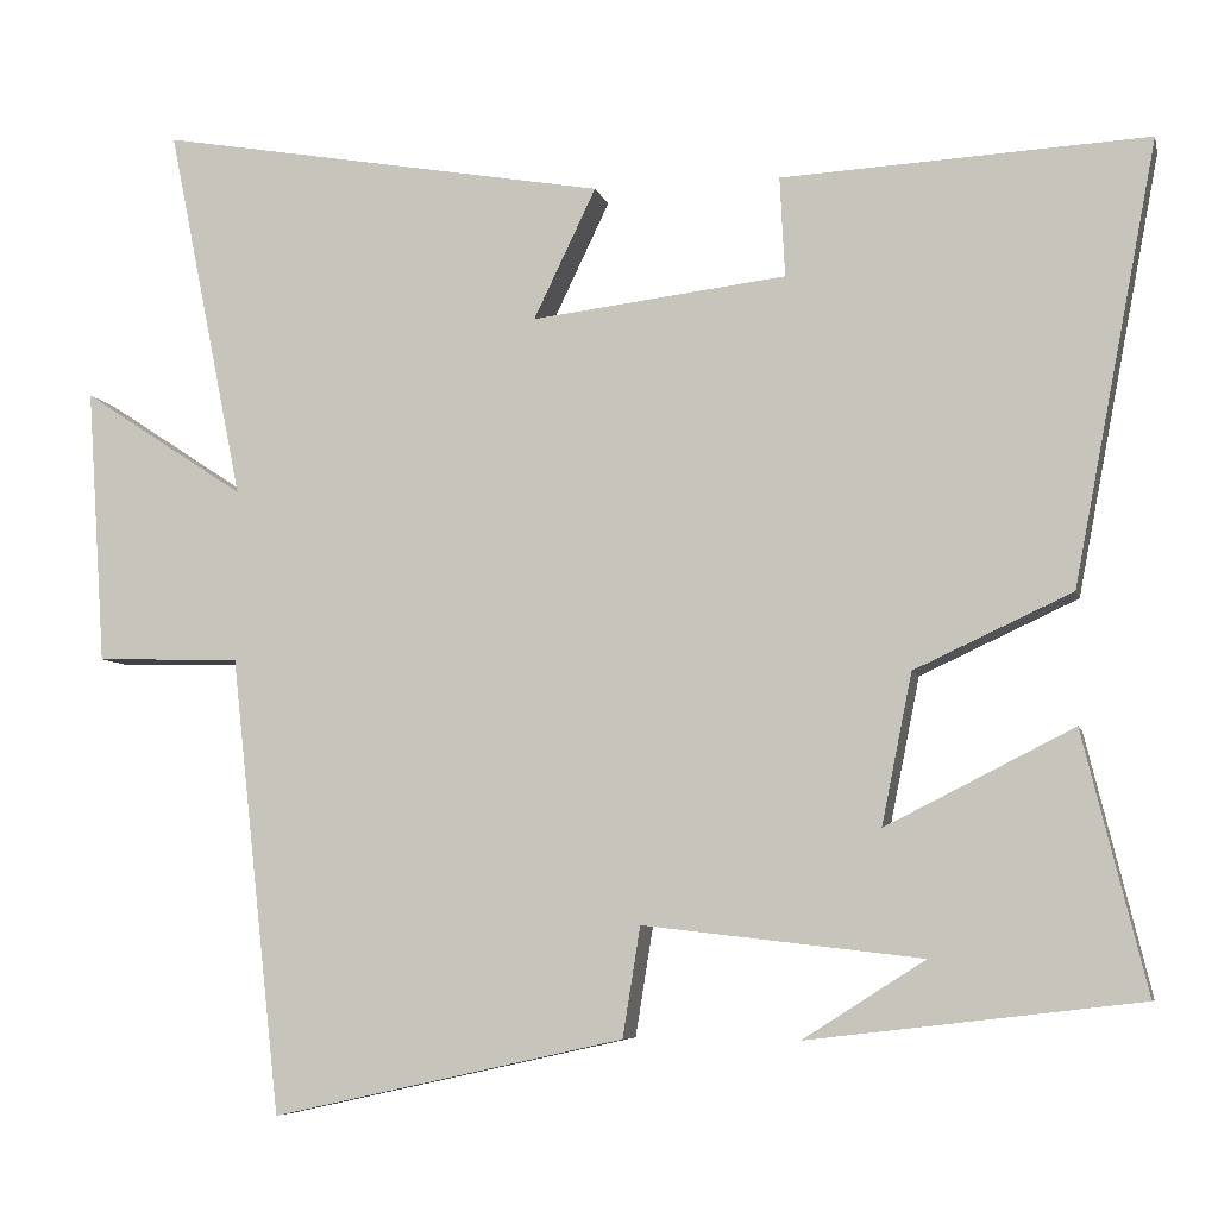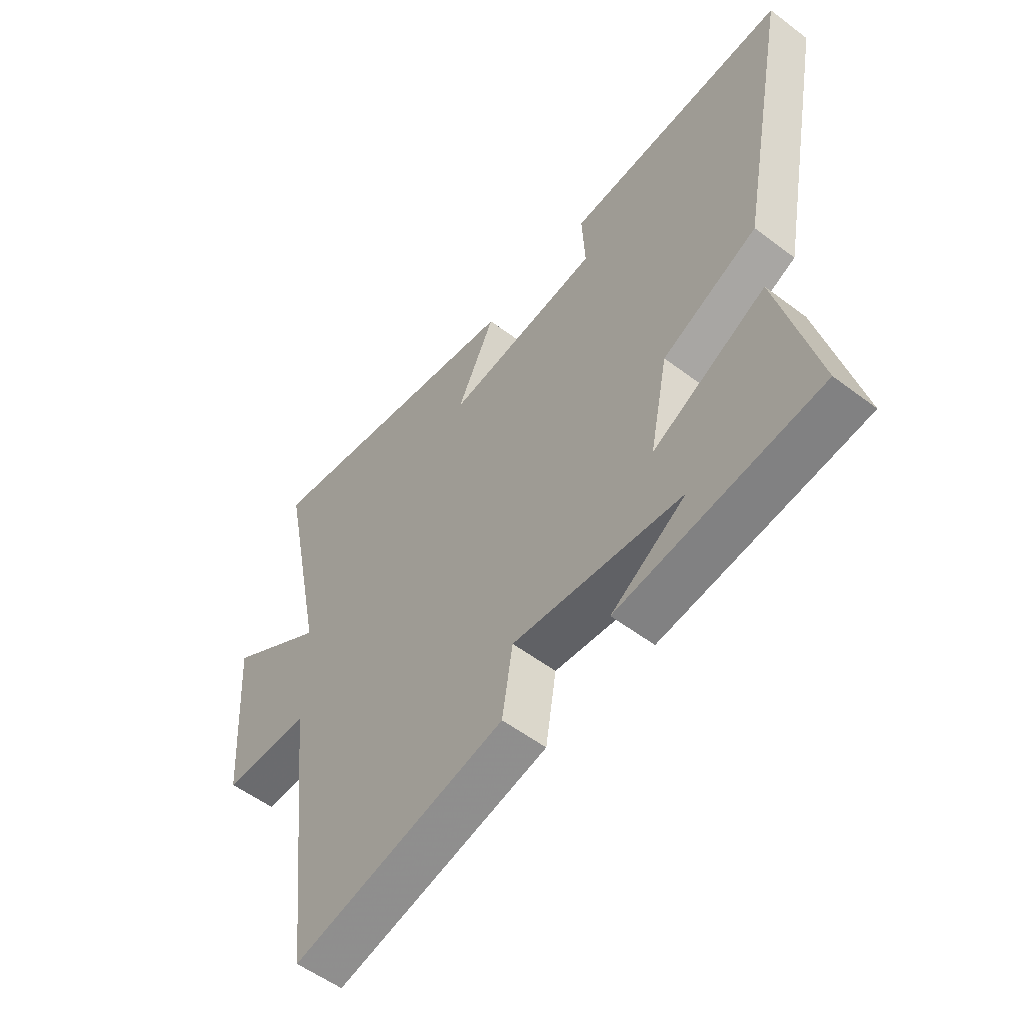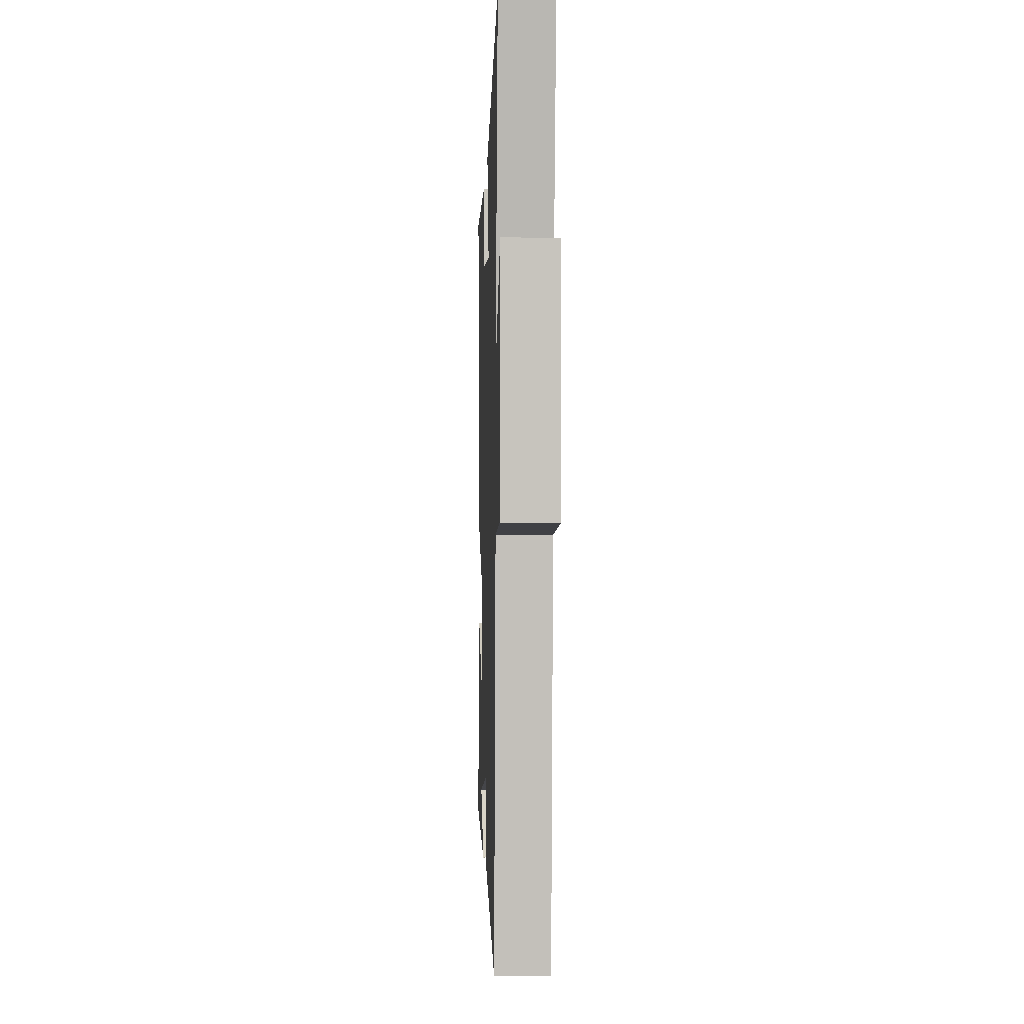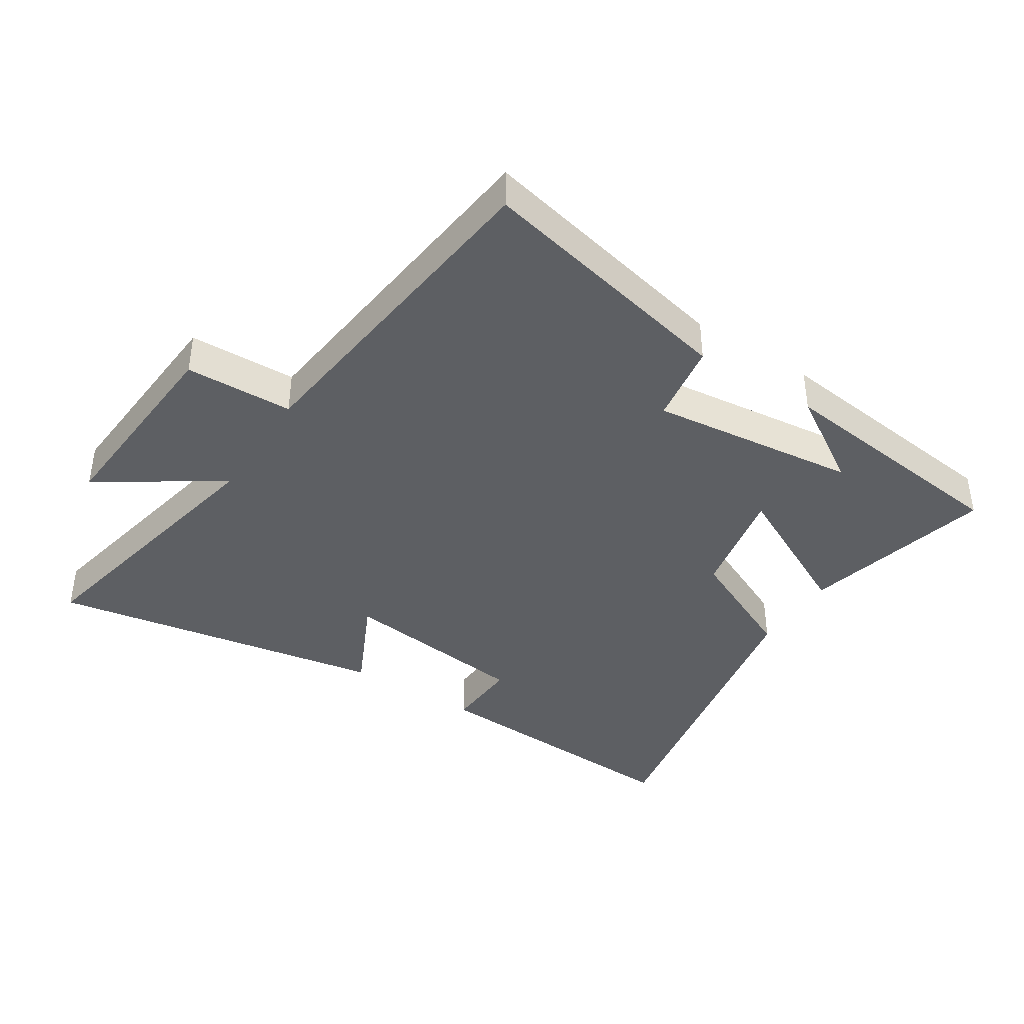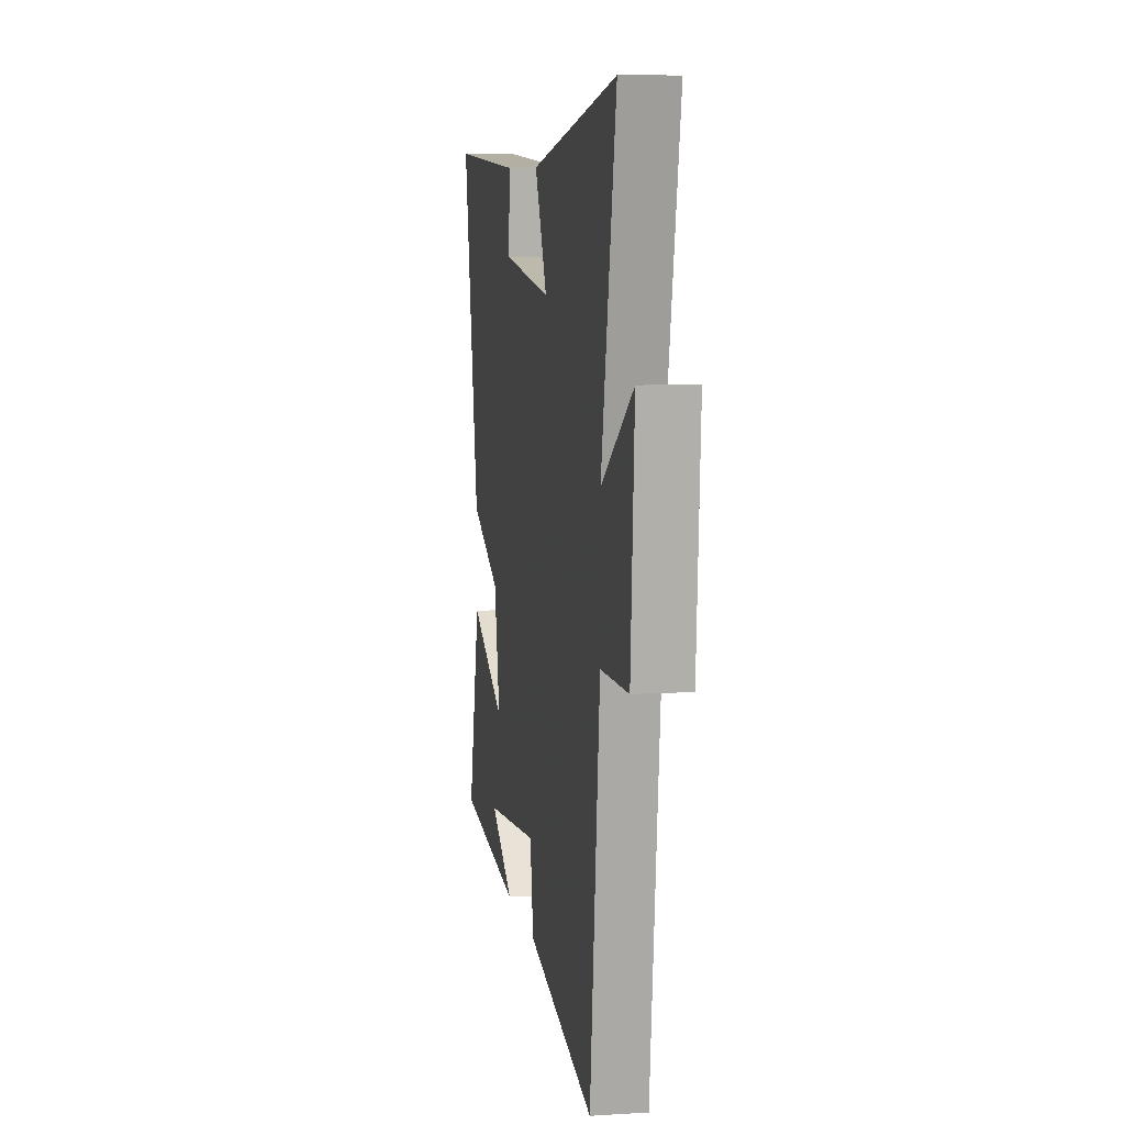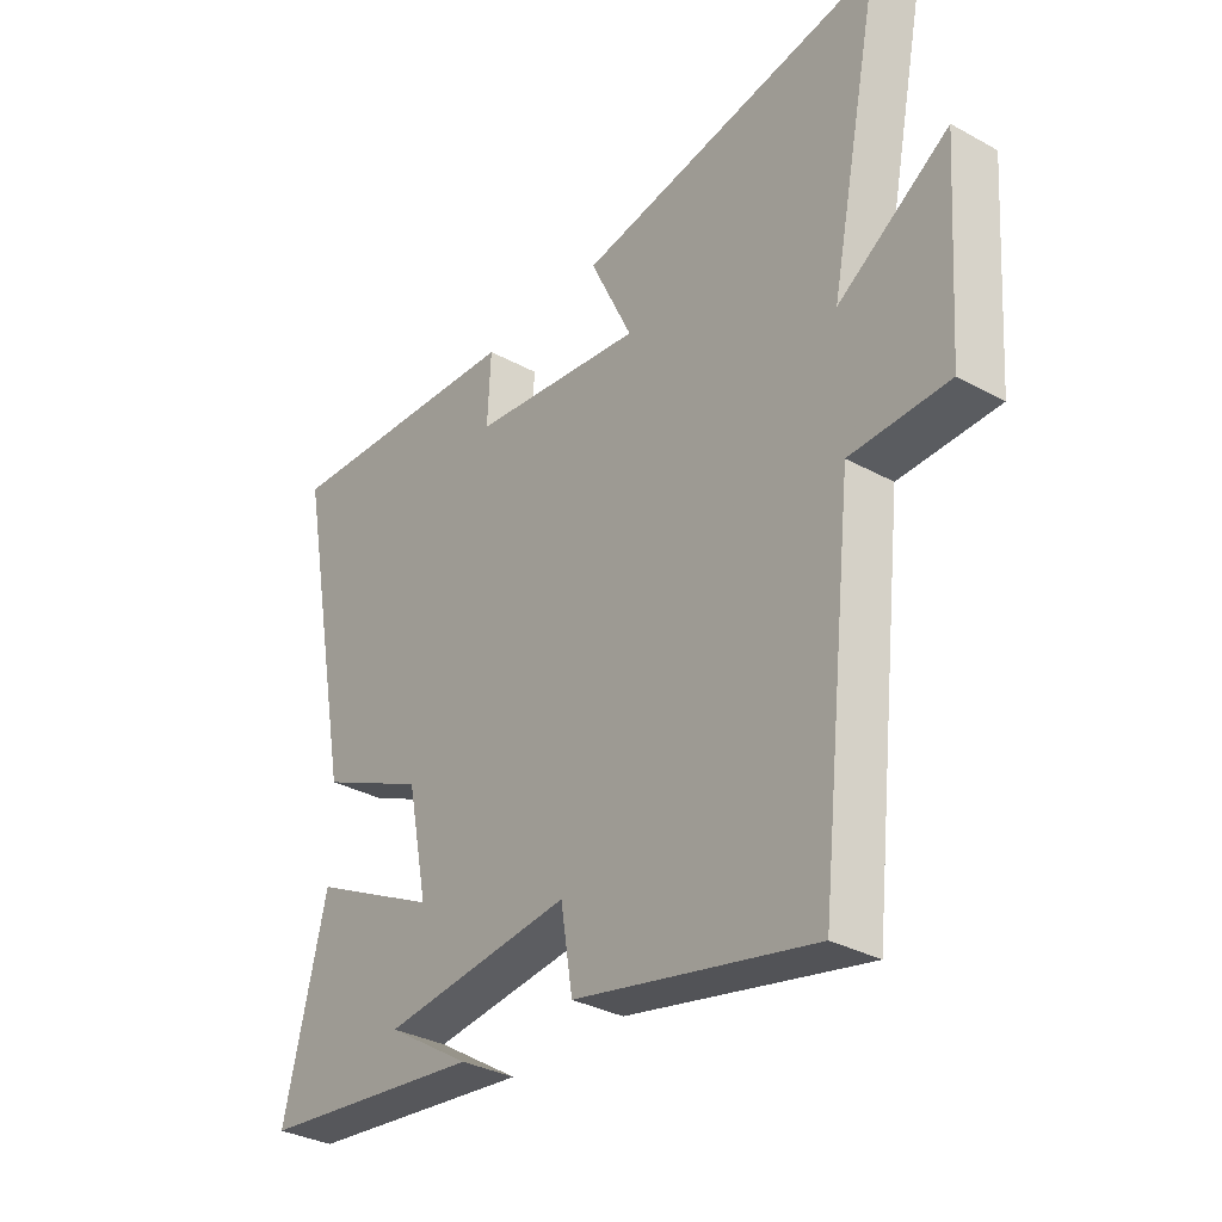
<metadata>
{"format":"obj","ext":"obj","renderer":"f3d","projection":"perspective","resolution":1024,"background":"white","views":[{"elev":-6.6,"azim":-167.0,"up":"+Z"},{"elev":-54.9,"azim":-128.7,"up":"+Z"},{"elev":-3.3,"azim":88.1,"up":"+Z"},{"elev":-40.4,"azim":147.2,"up":"+Y"},{"elev":8.3,"azim":80.3,"up":"+Z"},{"elev":-32.7,"azim":52.7,"up":"+Z"}]}
</metadata>
<code>
v -0.575 0.07 -0.454
v -0.5 0.07 -0.149
v -0.278 0.07 -0.261
v -0.314 0.07 -0.083
v -0.5 0.07 0.003
v -0.599 0.07 0.522
v -0.166 0.07 0.5
v -0.172 0.07 0.382
v 0.13 0.07 0.346
v 0.056 0.07 0.5
v 0.59 0.07 0.594
v 0.5 0.07 0.151
v 0.693 0.07 0.278
v 0.671 0.07 -0.048
v 0.5 0.07 -0.053
v 0.44 0.07 -0.592
v 0.023 0.07 -0.5
v 0.002 0.07 -0.37
v -0.328 0.07 -0.408
v -0.183 0.07 -0.5
v -0.575 0 -0.454
v -0.5 0 -0.149
v -0.278 0 -0.261
v -0.314 0 -0.083
v -0.5 0 0.003
v -0.599 0 0.522
v -0.166 0 0.5
v -0.172 0 0.382
v 0.13 0 0.346
v 0.056 0 0.5
v 0.59 0 0.594
v 0.5 0 0.151
v 0.693 0 0.278
v 0.671 0 -0.048
v 0.5 0 -0.053
v 0.44 0 -0.592
v 0.023 0 -0.5
v 0.002 0 -0.37
v -0.328 0 -0.408
v -0.183 0 -0.5
f 19 20 1
f 15 16 17 18
f 15 18 19
f 12 13 14 15
f 12 15 19 1
f 9 10 11 12
f 8 9 12
f 6 7 8
f 5 6 8
f 4 5 8
f 3 4 8 12
f 1 2 3
f 1 3 12
f 21 40 39
f 38 37 36 35
f 39 38 35
f 35 34 33 32
f 21 39 35 32
f 32 31 30 29
f 32 29 28
f 28 27 26
f 28 26 25
f 28 25 24
f 32 28 24 23
f 23 22 21
f 32 23 21
f 1 21 22 2
f 2 22 23 3
f 3 23 24 4
f 4 24 25 5
f 5 25 26 6
f 6 26 27 7
f 7 27 28 8
f 8 28 29 9
f 9 29 30 10
f 10 30 31 11
f 11 31 32 12
f 12 32 33 13
f 13 33 34 14
f 14 34 35 15
f 15 35 36 16
f 16 36 37 17
f 17 37 38 18
f 18 38 39 19
f 19 39 40 20
f 20 40 21 1

</code>
